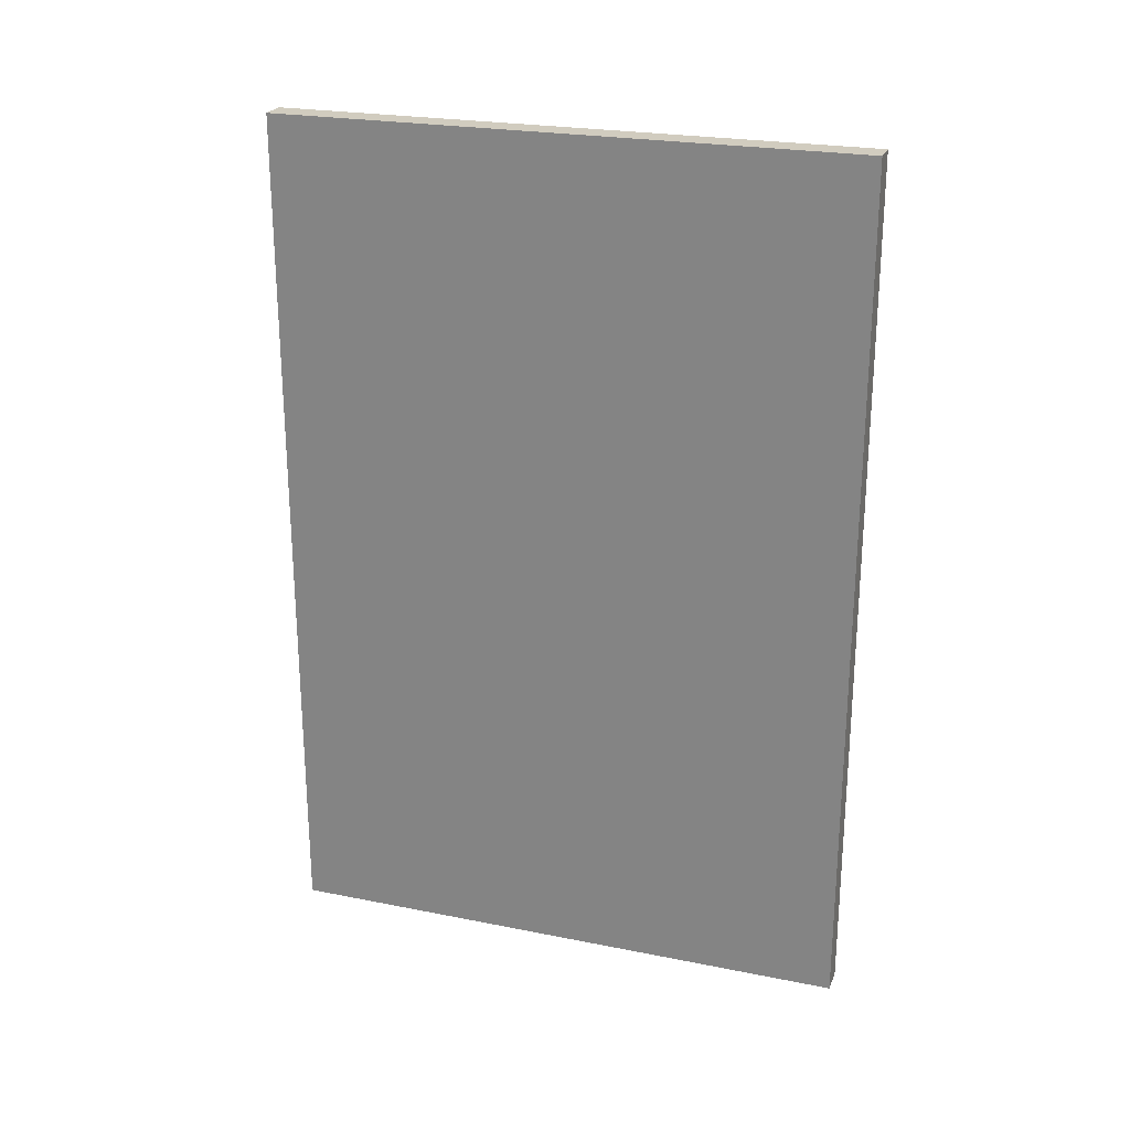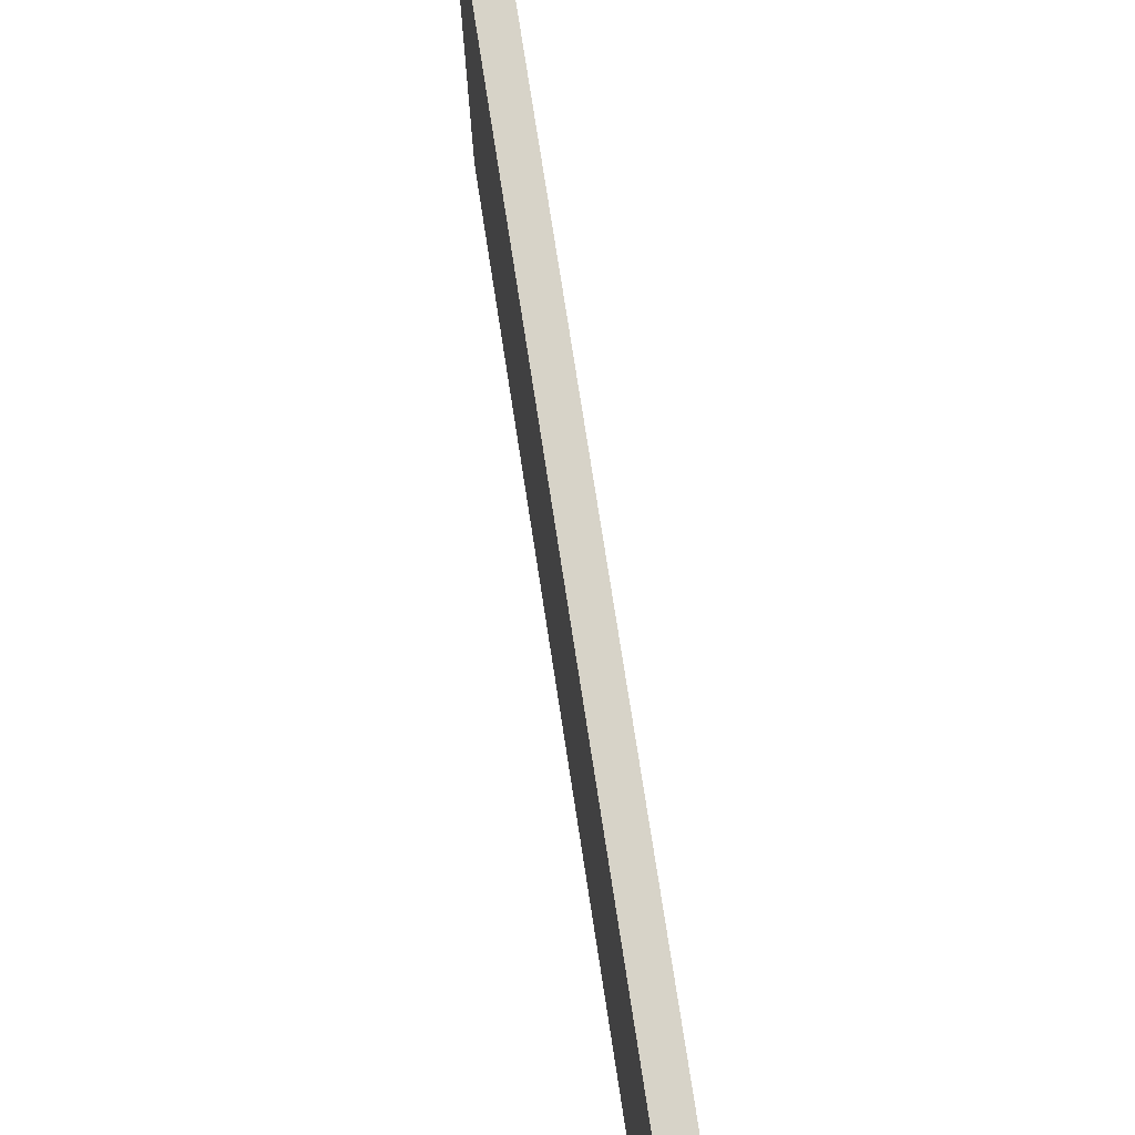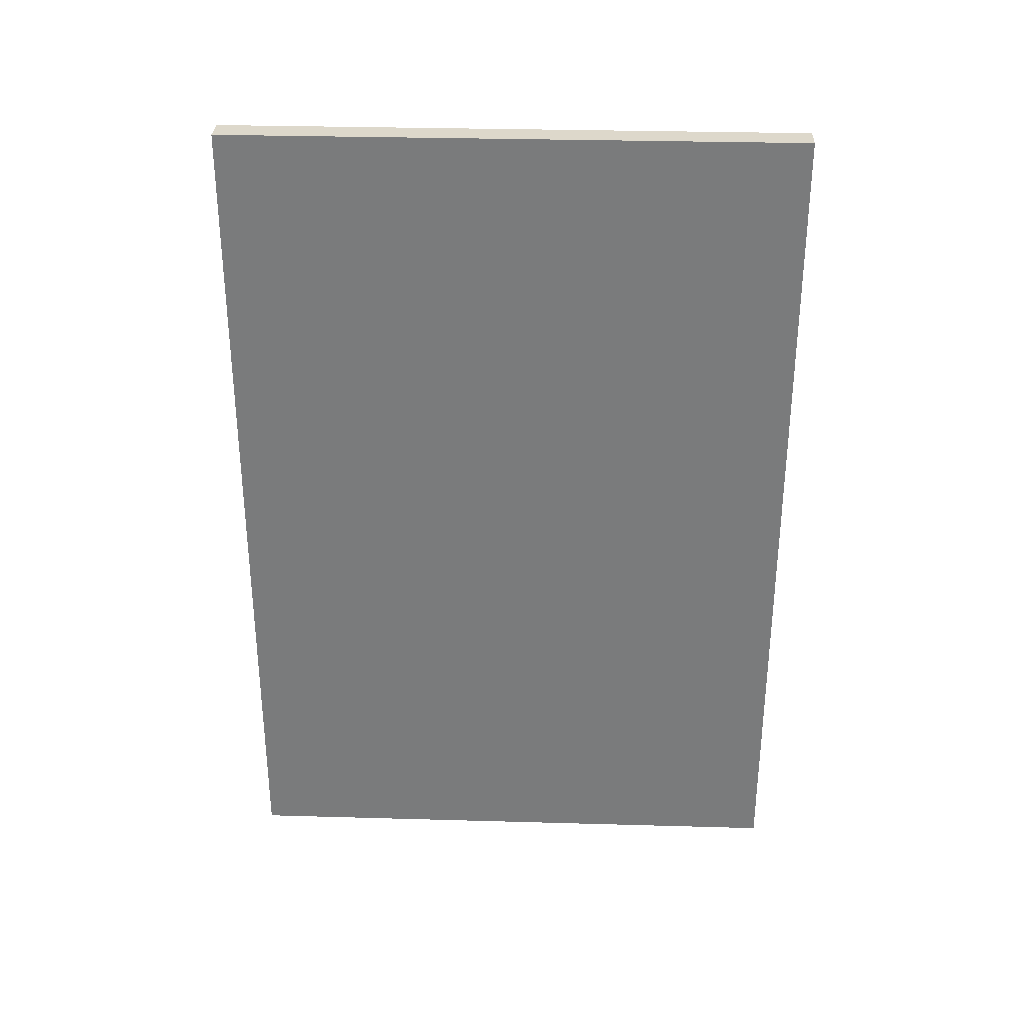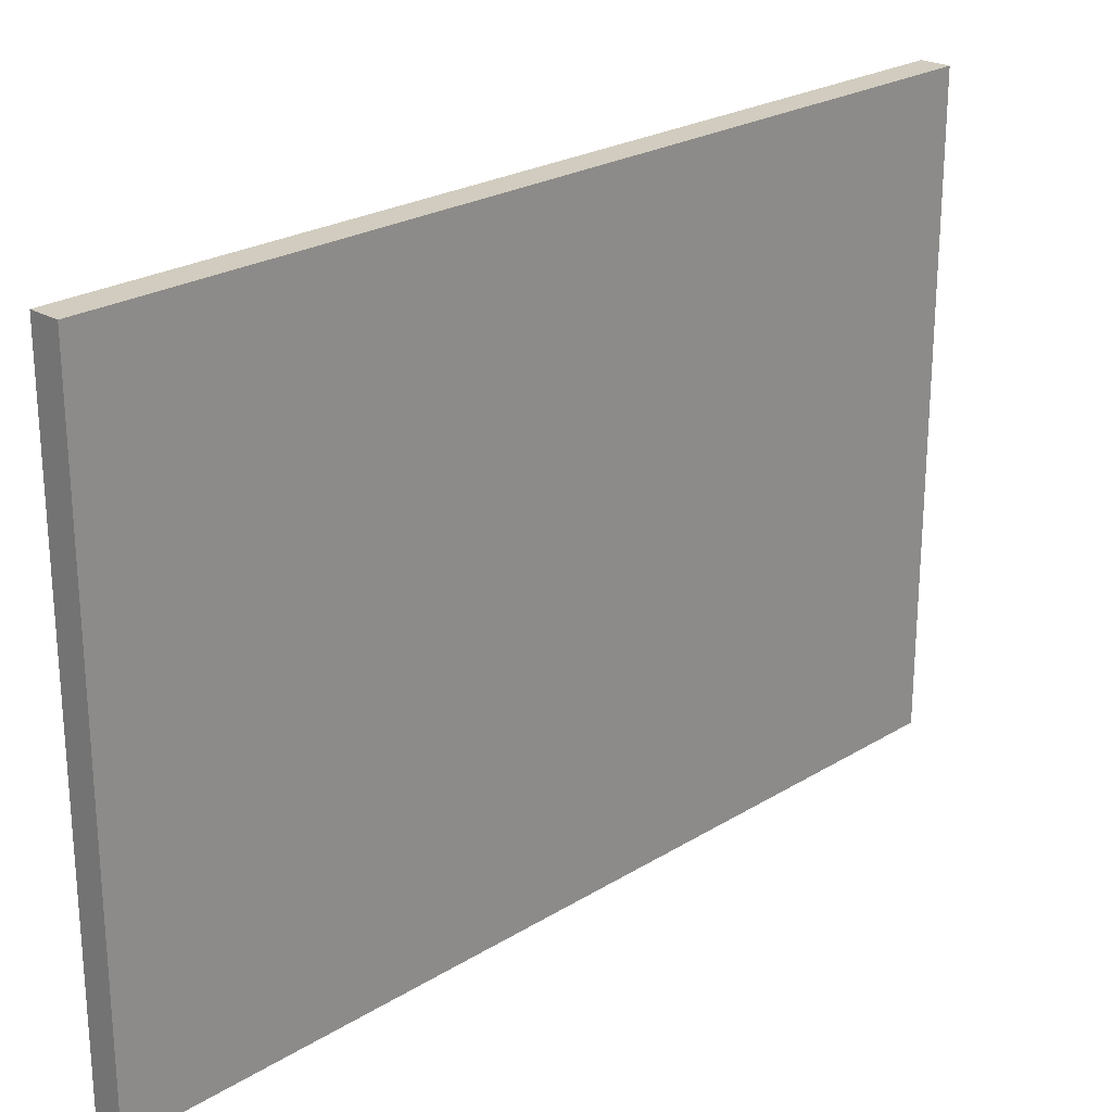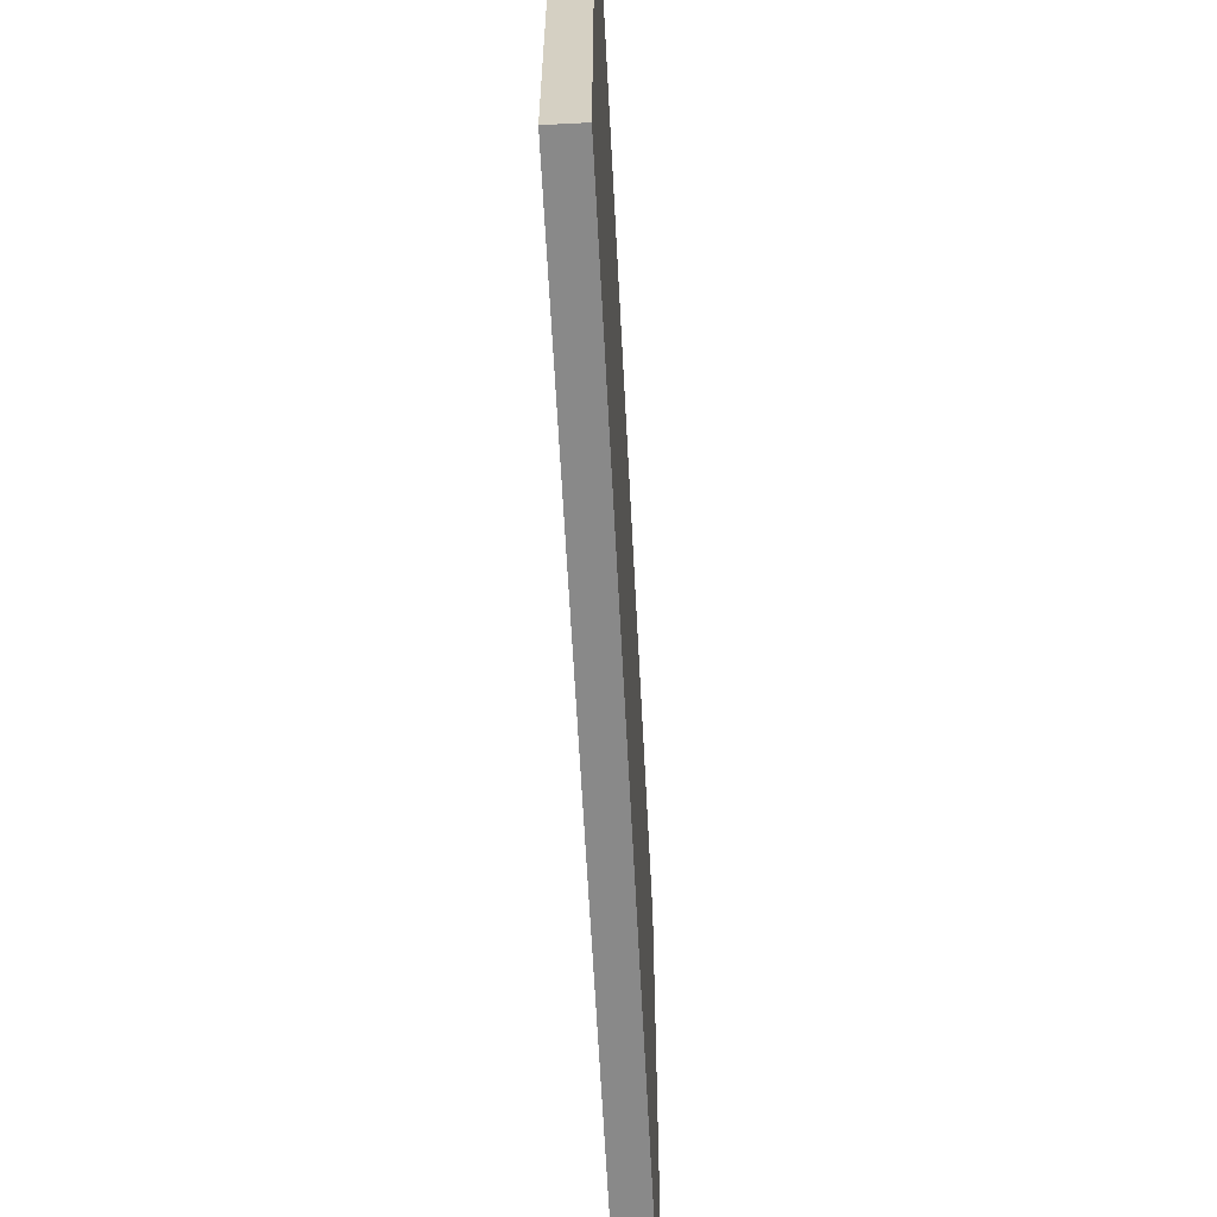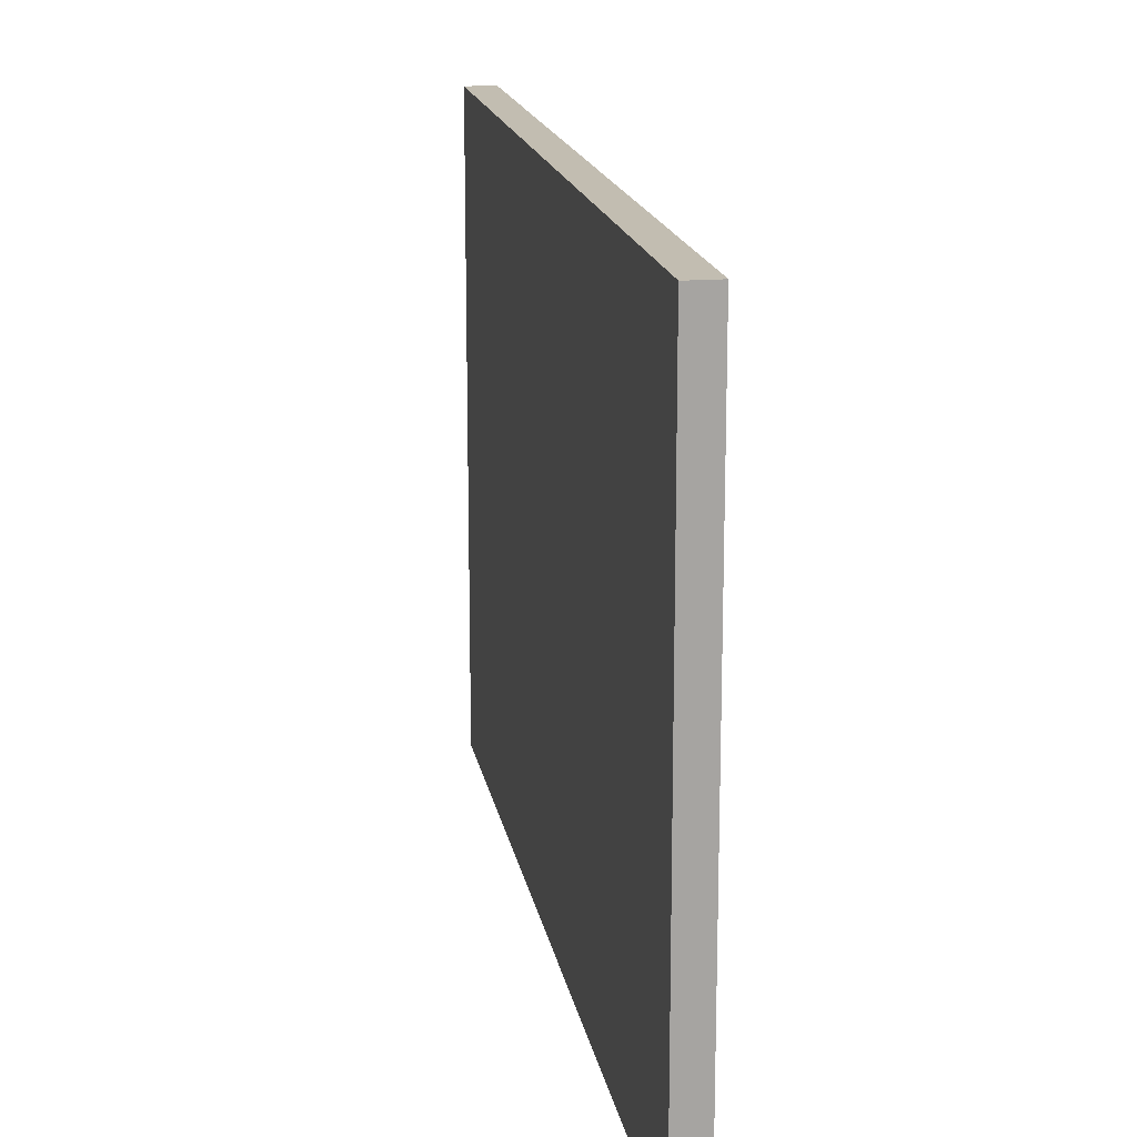
<metadata>
{"format":"obj","ext":"obj","renderer":"f3d","projection":"perspective","resolution":1024,"background":"white","views":[{"elev":23.9,"azim":-71.6,"up":"+Y"},{"elev":76.8,"azim":171.2,"up":"+Z"},{"elev":31.4,"azim":92.3,"up":"+Y"},{"elev":23.9,"azim":44.4,"up":"+Z"},{"elev":-63.1,"azim":3.0,"up":"+Z"},{"elev":16.8,"azim":170.2,"up":"+Z"}]}
</metadata>
<code>
o
v -1.2 5.7 -4.5
v -1.1 5.7 -4.5
v -1.2 8.8 -4.5
v -1.1 8.8 -4.5
v -1.2 5.7 -2.4
v -1.1 5.7 -2.4
v -1.2 8.8 -2.4
v -1.1 8.8 -2.4
v -1.2 5.7 -4.5
v -1.2 8.8 -4.5
v -1.2 5.7 -2.4
v -1.2 8.8 -2.4
v -1.1 5.7 -4.5
v -1.1 8.8 -4.5
v -1.1 5.7 -2.4
v -1.1 8.8 -2.4
v -1.2 5.7 -4.5
v -1.2 5.7 -2.4
v -1.1 5.7 -4.5
v -1.1 5.7 -2.4
v -1.2 8.8 -4.5
v -1.2 8.8 -2.4
v -1.1 8.8 -4.5
v -1.1 8.8 -2.4
f 3 2 1
f 4 2 3
f 5 6 7
f 7 6 8
f 11 10 9
f 12 10 11
f 13 14 15
f 15 14 16
f 19 18 17
f 20 18 19
f 21 22 23
f 23 22 24

</code>
